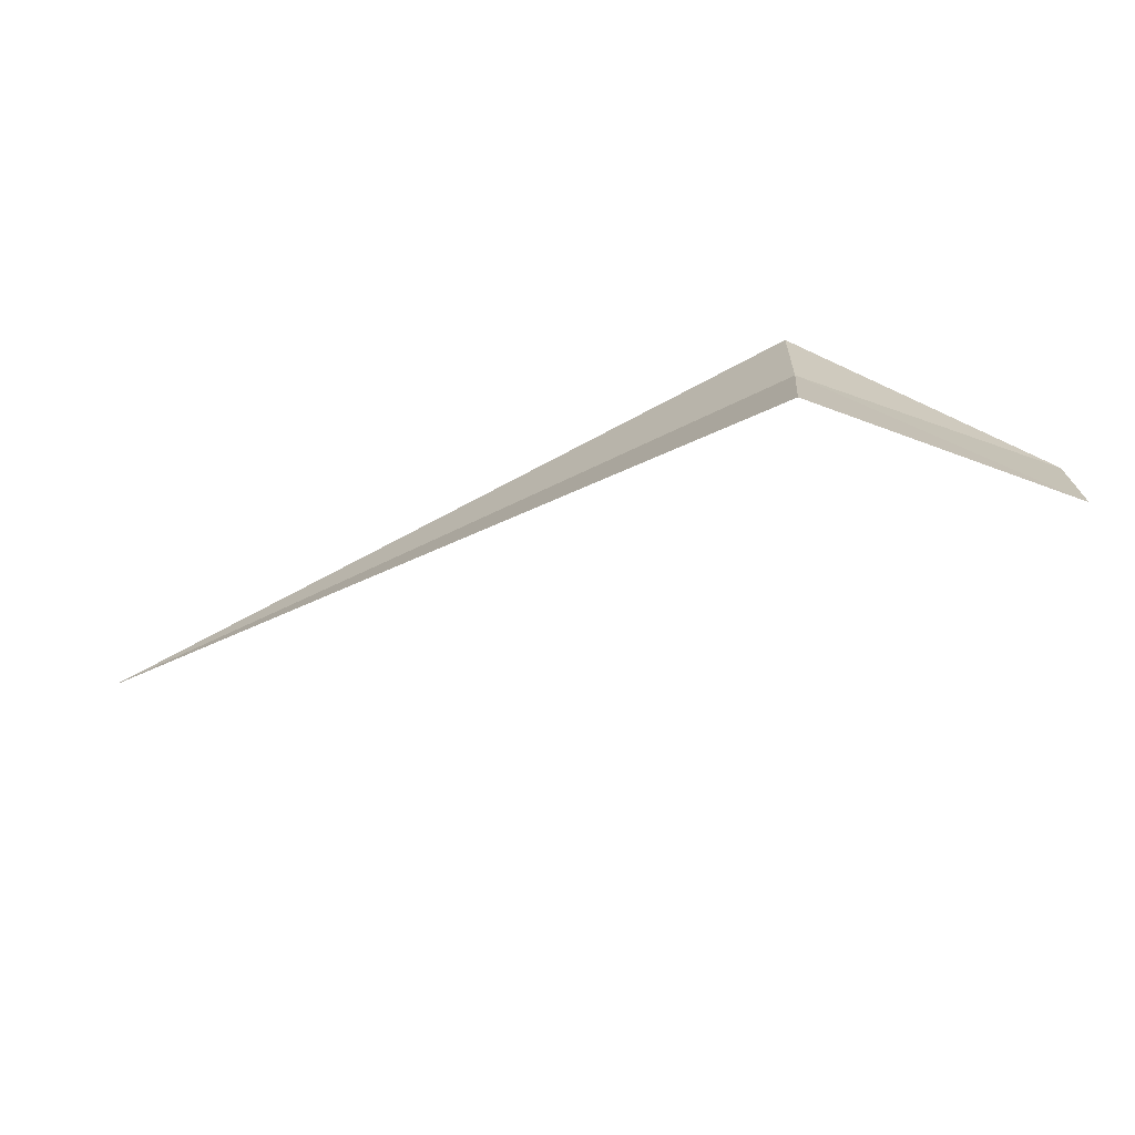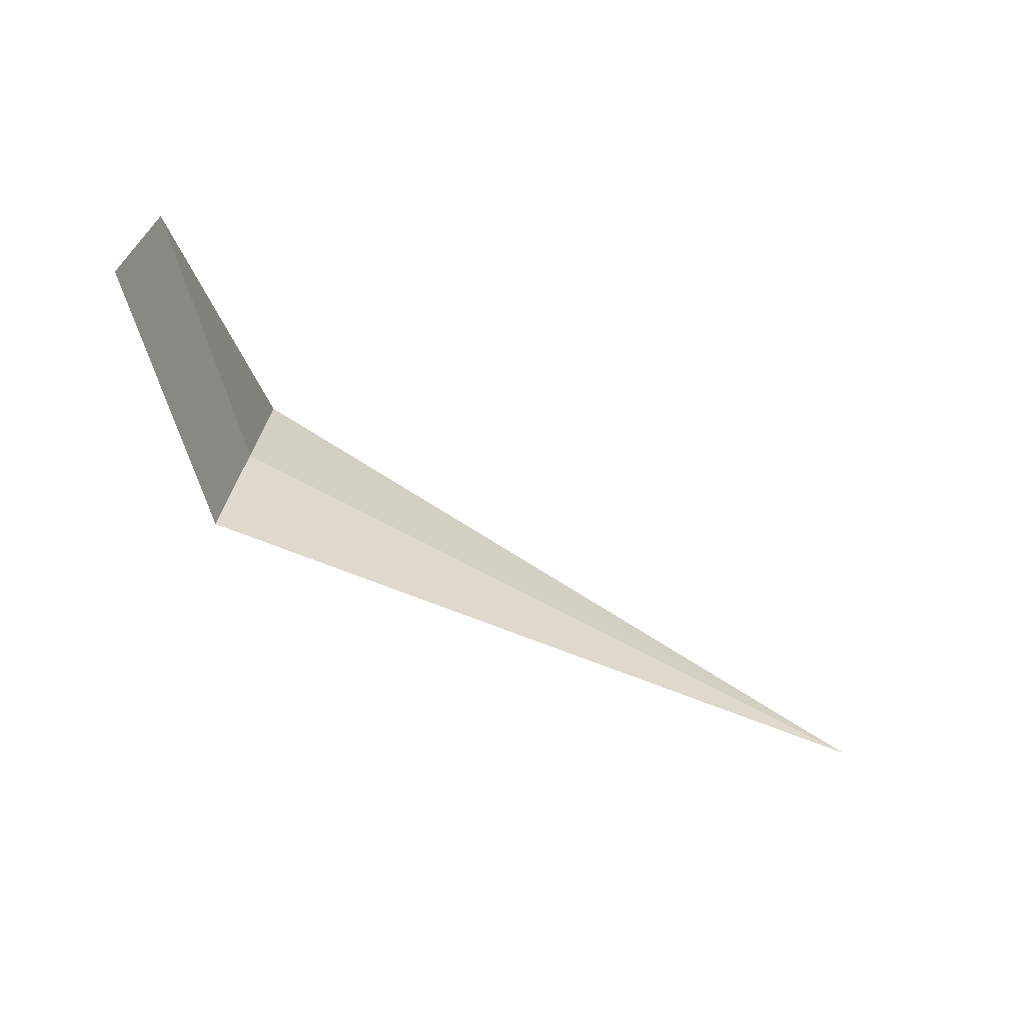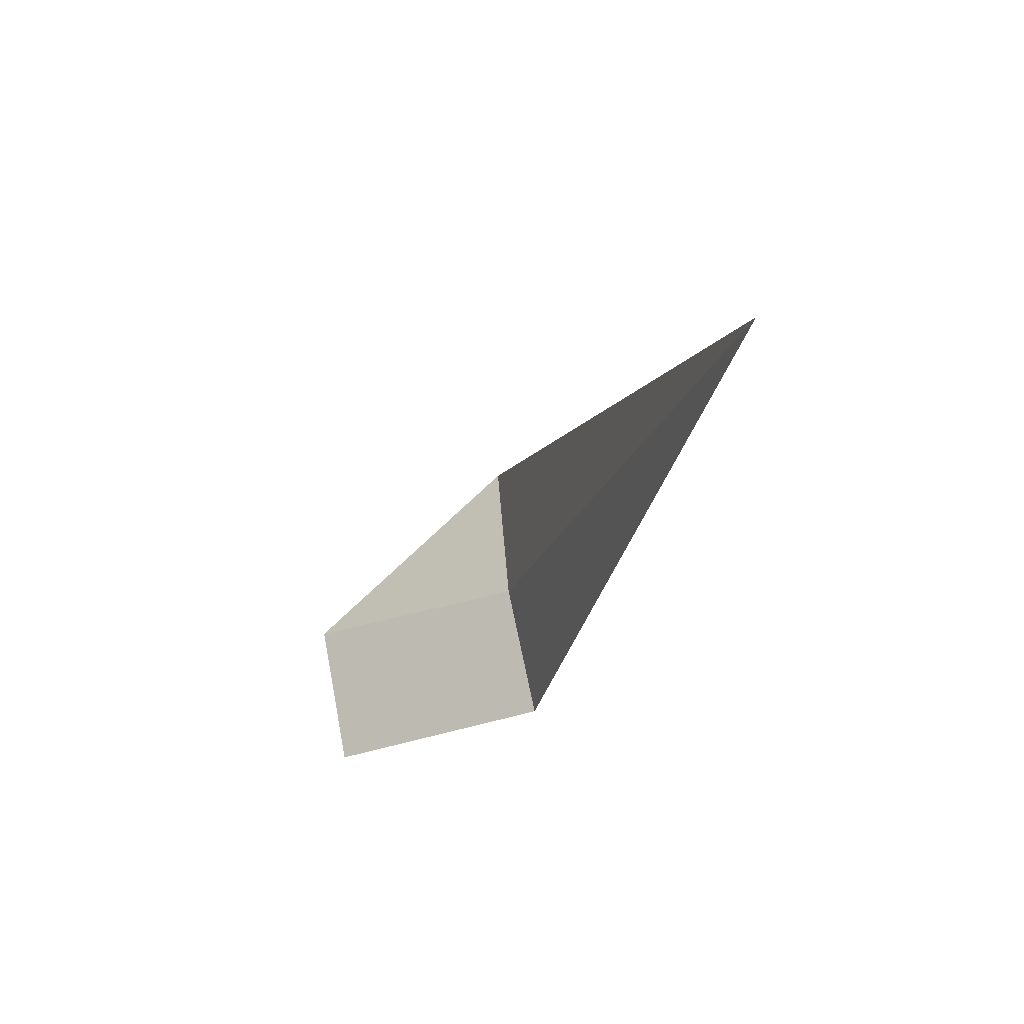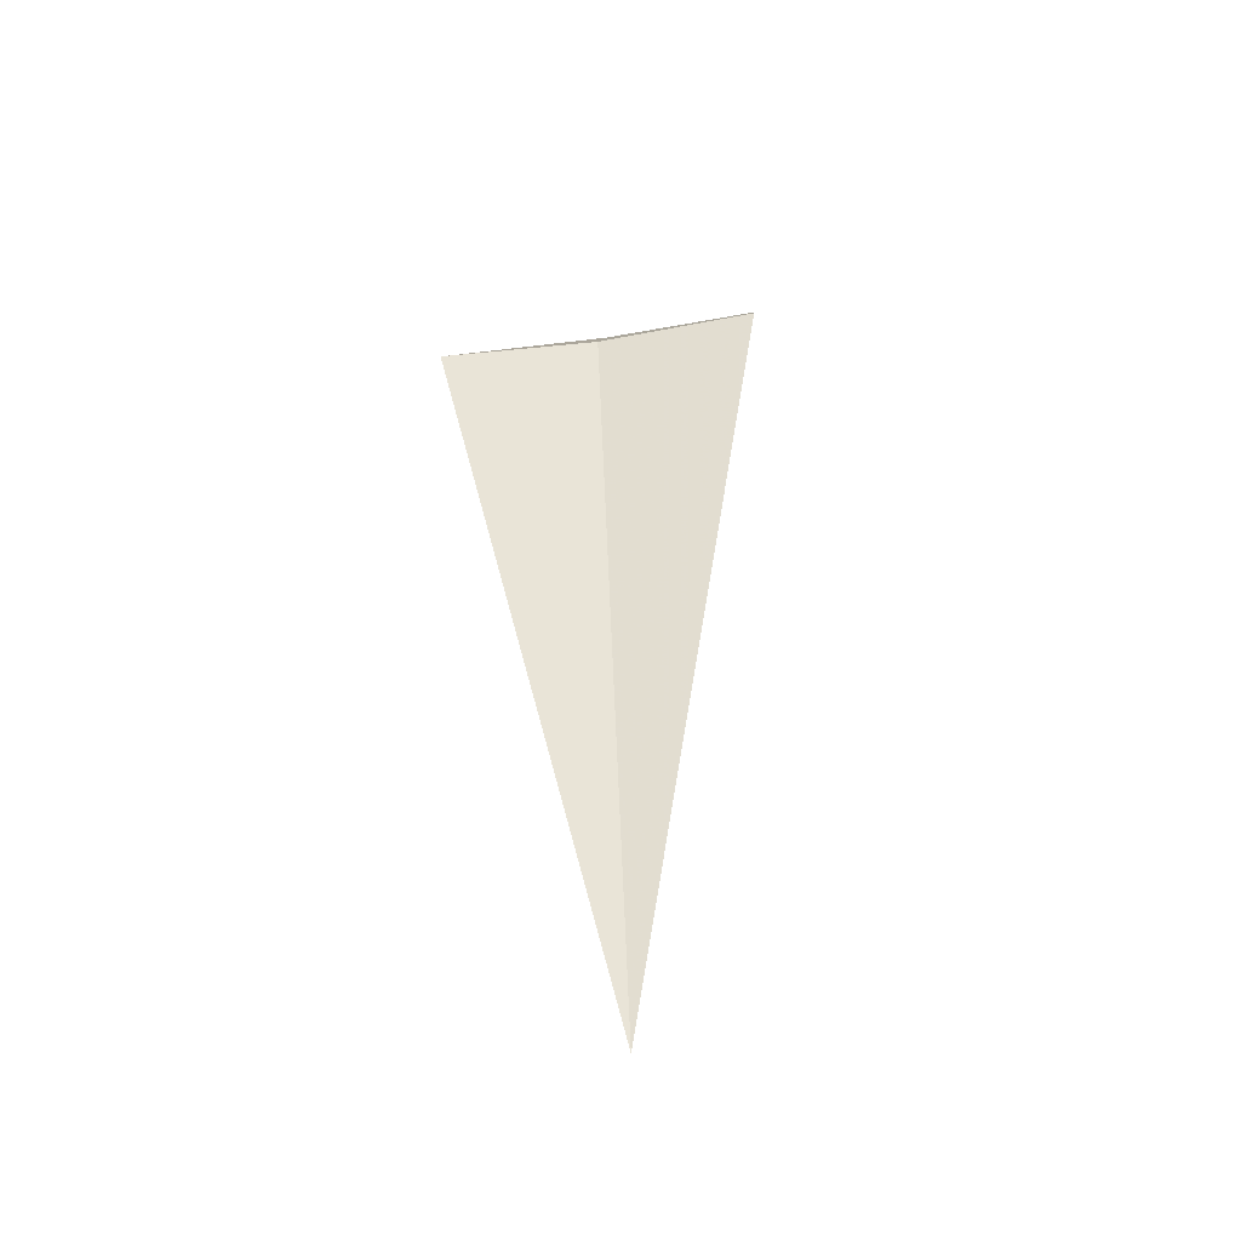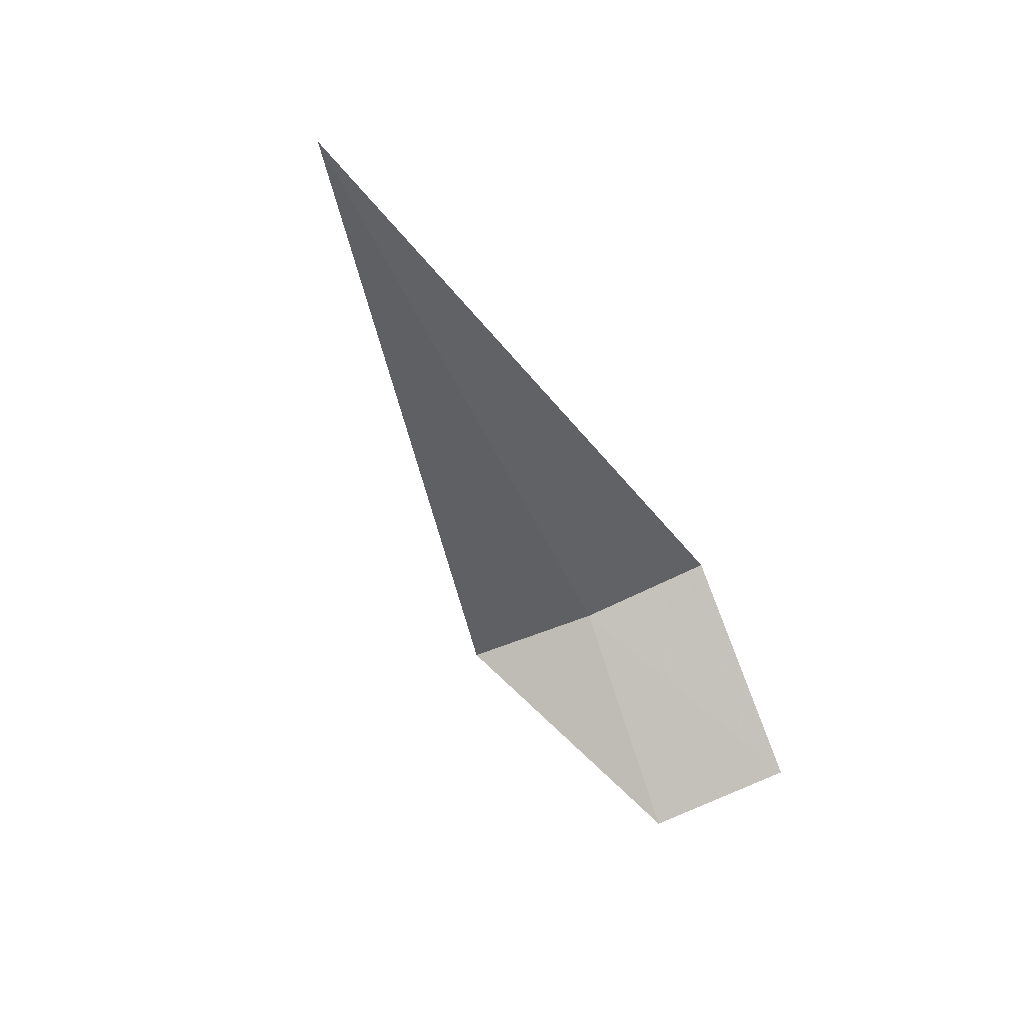
<metadata>
{"format":"obj","ext":"obj","renderer":"f3d","projection":"perspective","resolution":1024,"background":"white","views":[{"elev":-66.3,"azim":26.0,"up":"+Y"},{"elev":-72.3,"azim":151.9,"up":"+Y"},{"elev":-21.9,"azim":-106.8,"up":"+Y"},{"elev":53.3,"azim":-92.3,"up":"+Z"},{"elev":-45.4,"azim":-67.5,"up":"+Z"}]}
</metadata>
<code>
v 1.867 -12.46 13.94
v 1.867 -13.24 14.12
v -2.028 -12.46 13.94
v 1.867 -11.66 13.87
v 2.867 -12.53 12.94
v 2.867 -13.37 13.11
f 1 6 5
f 1 2 6
f 1 3 2
f 1 4 3
f 1 5 4

</code>
